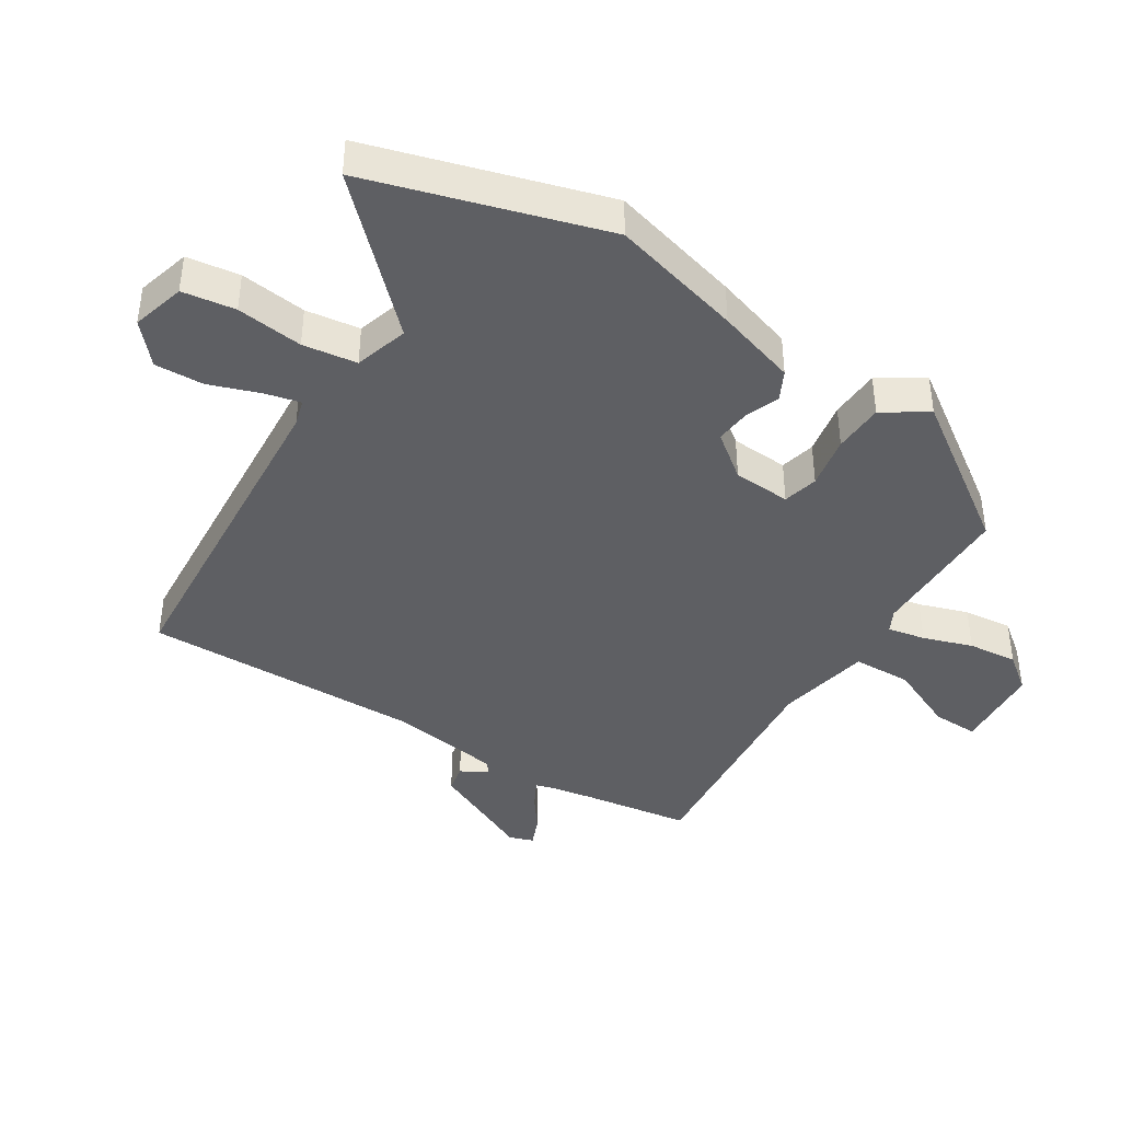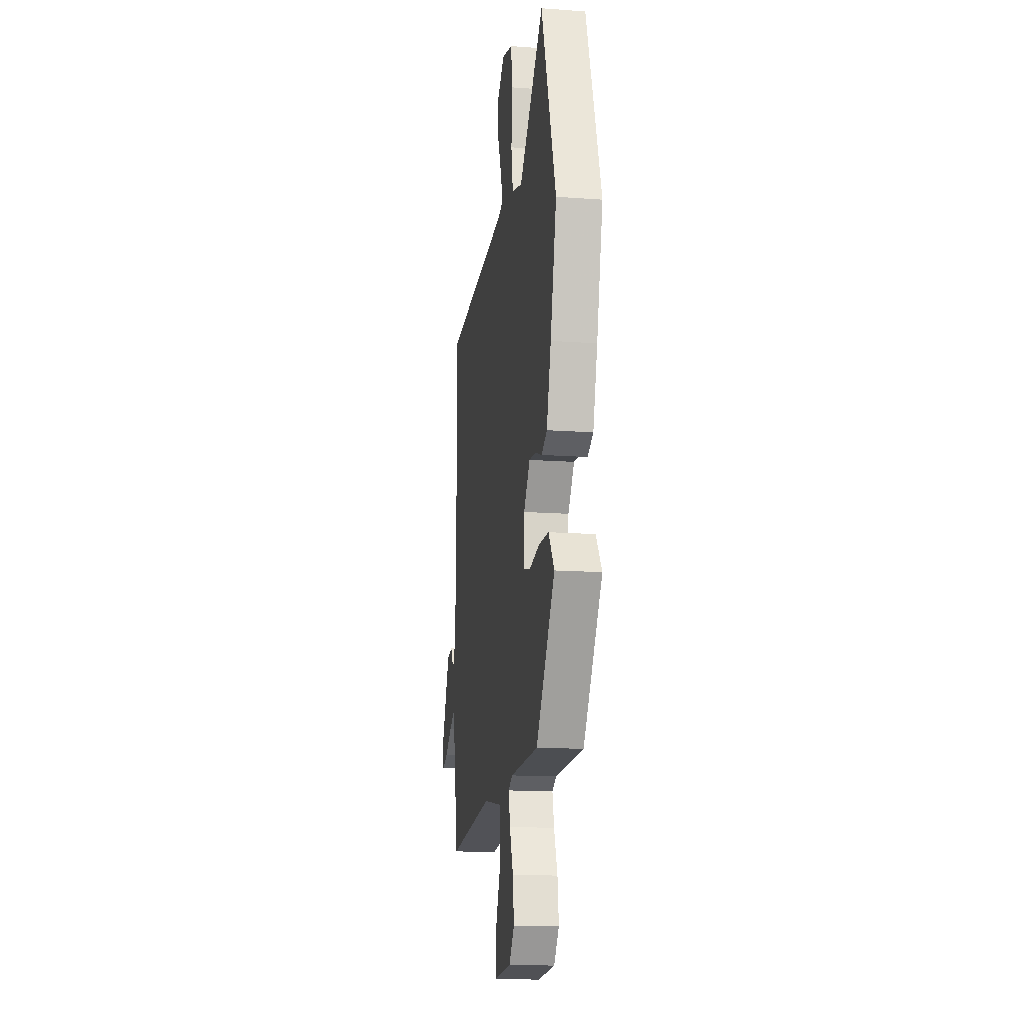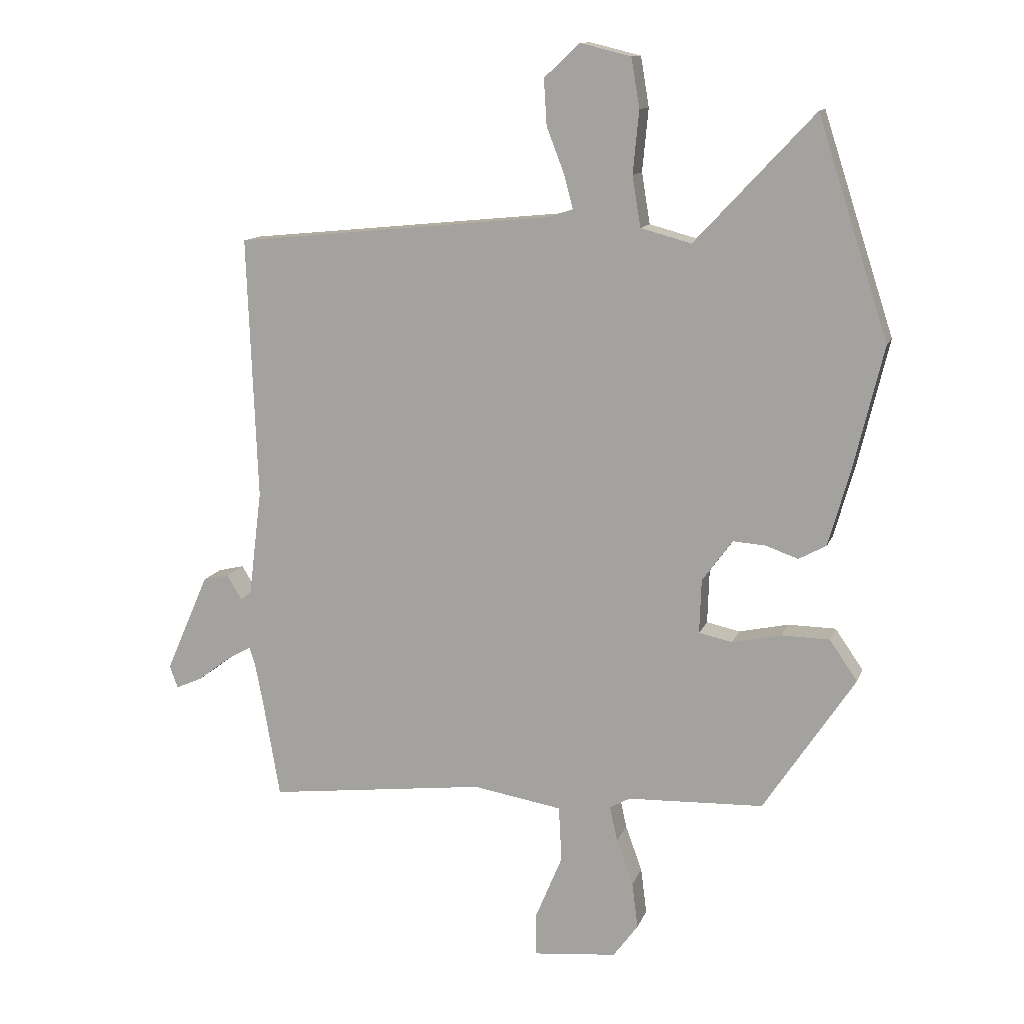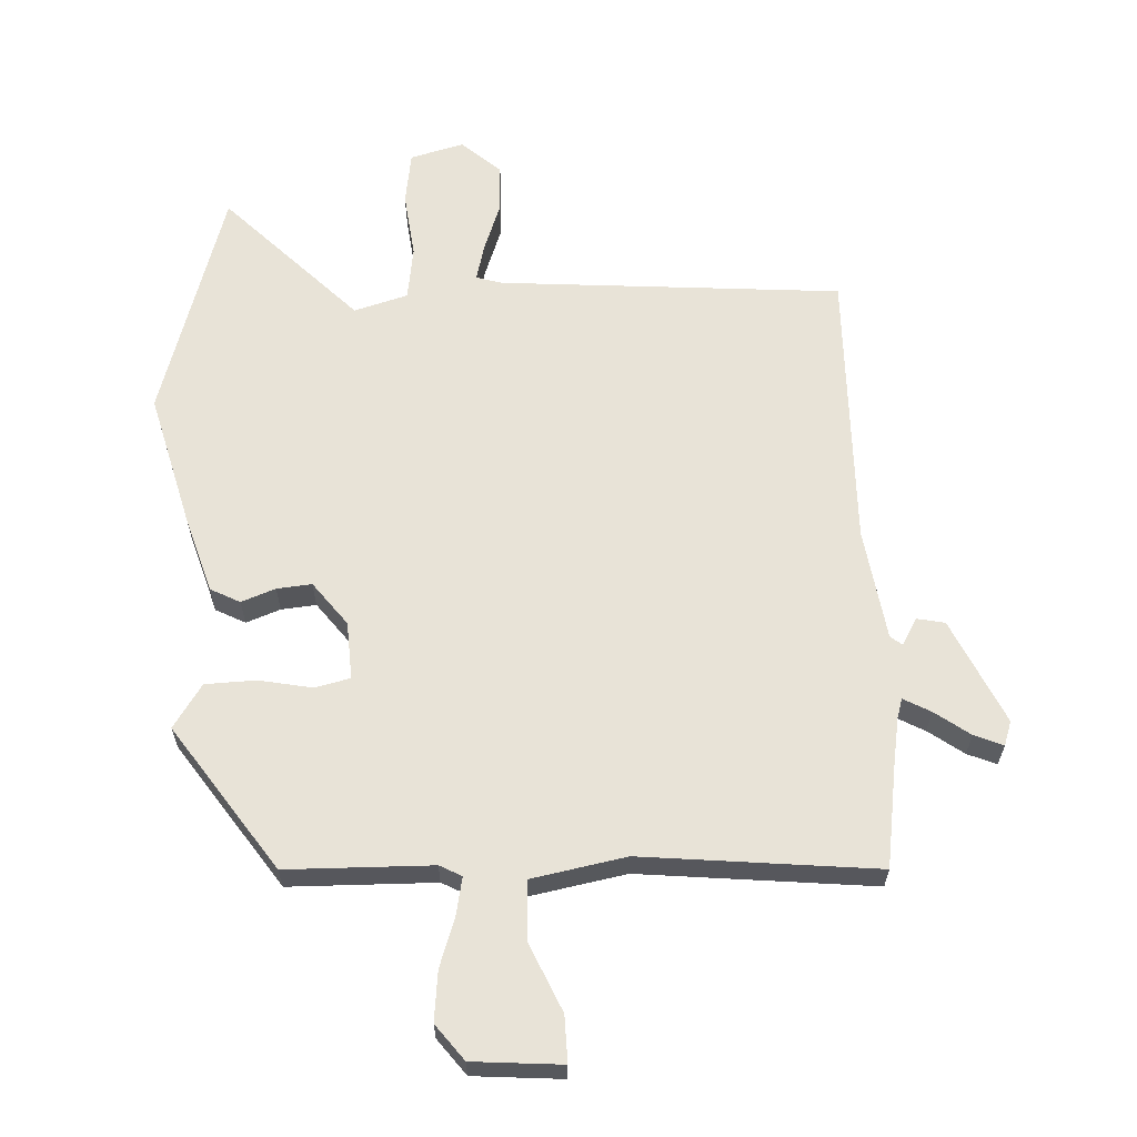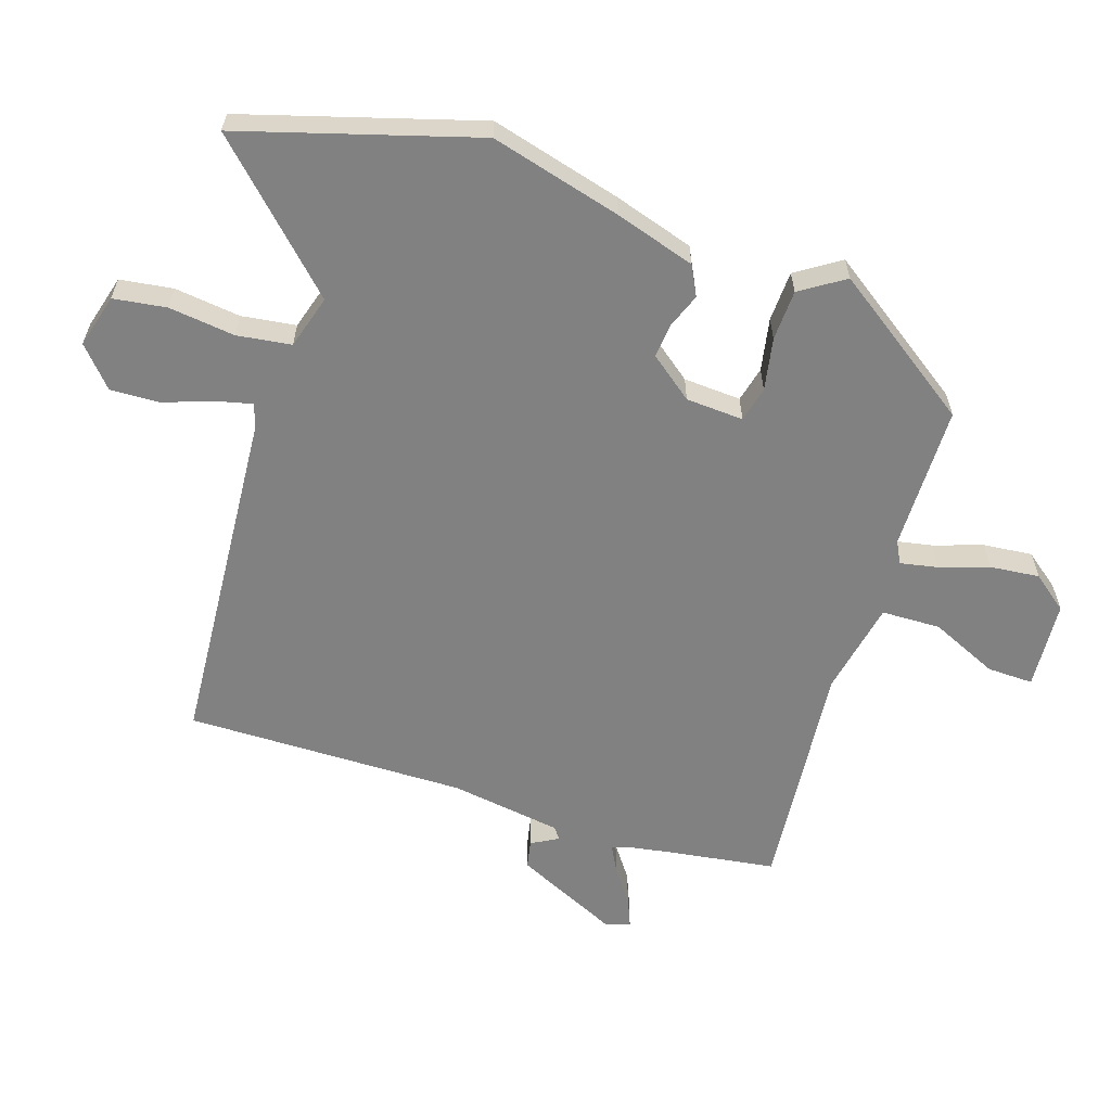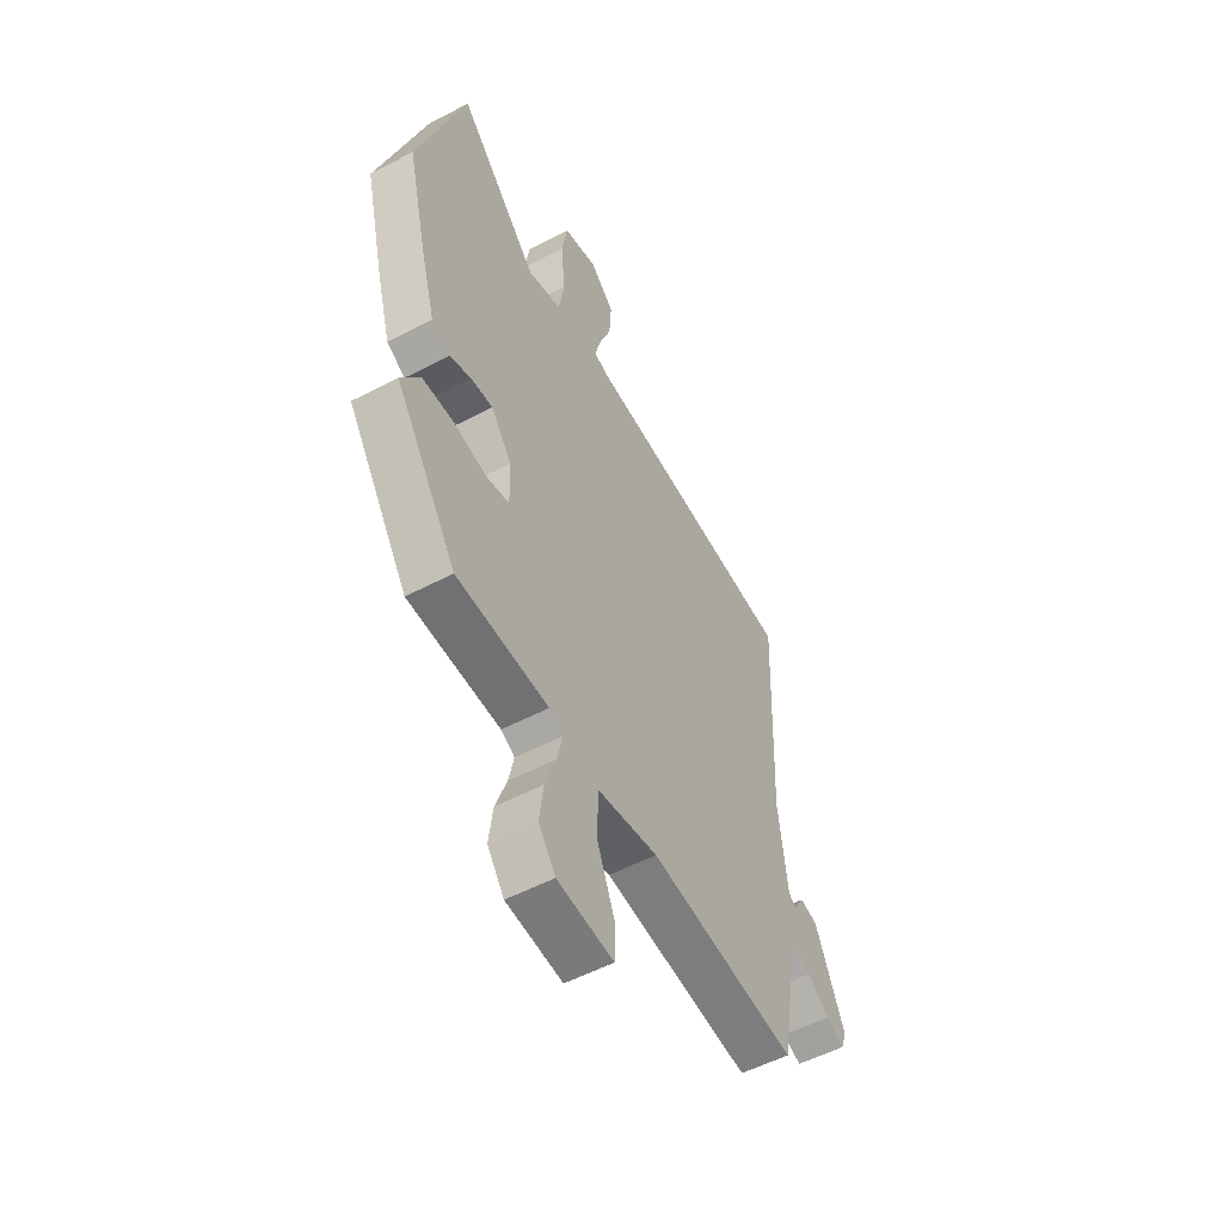
<metadata>
{"format":"obj","ext":"obj","renderer":"f3d","projection":"perspective","resolution":1024,"background":"white","views":[{"elev":-41.1,"azim":56.2,"up":"+Y"},{"elev":-14.6,"azim":80.9,"up":"+Z"},{"elev":12.5,"azim":15.8,"up":"+Z"},{"elev":62.4,"azim":176.1,"up":"+Y"},{"elev":-60.4,"azim":70.4,"up":"+Y"},{"elev":-53.5,"azim":119.4,"up":"+Z"}]}
</metadata>
<code>
v 0.379 0.07 -0.482
v 0.15 0.07 -0.491
v 0.116 0.07 -0.51
v 0.129 0.07 -0.569
v 0.157 0.07 -0.646
v 0.167 0.07 -0.724
v 0.125 0.07 -0.781
v -0.015 0.07 -0.795
v -0.015 0.07 -0.722
v 0.03 0.07 -0.614
v 0.025 0.07 -0.521
v -0.125 0.07 -0.496
v -0.493 0.07 -0.541
v -0.521 0.07 -0.378
v -0.535 0.07 -0.306
v -0.545 0.07 -0.276
v -0.587 0.07 -0.3
v -0.641 0.07 -0.341
v -0.686 0.07 -0.361
v -0.7 0.07 -0.323
v -0.627 0.07 -0.156
v -0.583 0.07 -0.146
v -0.558 0.07 -0.188
v -0.54 0.07 -0.173
v -0.518 0.07 0.004
v -0.535 0.07 0.447
v 0.003 0.07 0.5
v 0.044 0.07 0.513
v 0.029 0.07 0.569
v -0.001 0.07 0.647
v -0.006 0.07 0.724
v 0.054 0.07 0.78
v 0.139 0.07 0.759
v 0.153 0.07 0.676
v 0.143 0.07 0.571
v 0.157 0.07 0.486
v 0.242 0.07 0.463
v 0.442 0.07 0.677
v 0.561 0.07 0.311
v 0.511 0.07 0.103
v 0.475 0.07 -0.024
v 0.429 0.07 -0.049
v 0.375 0.07 -0.03
v 0.32 0.07 -0.026
v 0.269 0.07 -0.096
v 0.266 0.07 -0.187
v 0.322 0.07 -0.199
v 0.405 0.07 -0.181
v 0.485 0.07 -0.182
v 0.532 0.07 -0.25
v 0.379 0 -0.482
v 0.15 0 -0.491
v 0.116 0 -0.51
v 0.129 0 -0.569
v 0.157 0 -0.646
v 0.167 0 -0.724
v 0.125 0 -0.781
v -0.015 0 -0.795
v -0.015 0 -0.722
v 0.03 0 -0.614
v 0.025 0 -0.521
v -0.125 0 -0.496
v -0.493 0 -0.541
v -0.521 0 -0.378
v -0.535 0 -0.306
v -0.545 0 -0.276
v -0.587 0 -0.3
v -0.641 0 -0.341
v -0.686 0 -0.361
v -0.7 0 -0.323
v -0.627 0 -0.156
v -0.583 0 -0.146
v -0.558 0 -0.188
v -0.54 0 -0.173
v -0.518 0 0.004
v -0.535 0 0.447
v 0.003 0 0.5
v 0.044 0 0.513
v 0.029 0 0.569
v -0.001 0 0.647
v -0.006 0 0.724
v 0.054 0 0.78
v 0.139 0 0.759
v 0.153 0 0.676
v 0.143 0 0.571
v 0.157 0 0.486
v 0.242 0 0.463
v 0.442 0 0.677
v 0.561 0 0.311
v 0.511 0 0.103
v 0.475 0 -0.024
v 0.429 0 -0.049
v 0.375 0 -0.03
v 0.32 0 -0.026
v 0.269 0 -0.096
v 0.266 0 -0.187
v 0.322 0 -0.199
v 0.405 0 -0.181
v 0.485 0 -0.182
v 0.532 0 -0.25
f 47 48 49 50
f 46 47 50 1
f 40 41 42 43
f 40 43 44
f 37 38 39 40
f 36 37 40 44
f 32 33 34 35
f 32 35 36
f 29 30 31 32
f 28 29 32 36
f 27 28 36 44
f 25 26 27 44
f 20 21 22 23
f 20 23 24
f 17 18 19 20
f 16 17 20 24
f 15 16 24 25
f 12 13 14
f 11 12 14 15
f 7 8 9 10
f 7 10 11
f 4 5 6 7
f 3 4 7 11
f 2 3 11 15
f 46 1 2 15
f 15 25 44 45
f 15 45 46
f 100 99 98 97
f 51 100 97 96
f 93 92 91 90
f 94 93 90
f 90 89 88 87
f 94 90 87 86
f 85 84 83 82
f 86 85 82
f 82 81 80 79
f 86 82 79 78
f 94 86 78 77
f 94 77 76 75
f 73 72 71 70
f 74 73 70
f 70 69 68 67
f 74 70 67 66
f 75 74 66 65
f 64 63 62
f 65 64 62 61
f 60 59 58 57
f 61 60 57
f 57 56 55 54
f 61 57 54 53
f 65 61 53 52
f 65 52 51 96
f 95 94 75 65
f 96 95 65
f 1 51 52 2
f 2 52 53 3
f 3 53 54 4
f 4 54 55 5
f 5 55 56 6
f 6 56 57 7
f 7 57 58 8
f 8 58 59 9
f 9 59 60 10
f 10 60 61 11
f 11 61 62 12
f 12 62 63 13
f 13 63 64 14
f 14 64 65 15
f 15 65 66 16
f 16 66 67 17
f 17 67 68 18
f 18 68 69 19
f 19 69 70 20
f 20 70 71 21
f 21 71 72 22
f 22 72 73 23
f 23 73 74 24
f 24 74 75 25
f 25 75 76 26
f 26 76 77 27
f 27 77 78 28
f 28 78 79 29
f 29 79 80 30
f 30 80 81 31
f 31 81 82 32
f 32 82 83 33
f 33 83 84 34
f 34 84 85 35
f 35 85 86 36
f 36 86 87 37
f 37 87 88 38
f 38 88 89 39
f 39 89 90 40
f 40 90 91 41
f 41 91 92 42
f 42 92 93 43
f 43 93 94 44
f 44 94 95 45
f 45 95 96 46
f 46 96 97 47
f 47 97 98 48
f 48 98 99 49
f 49 99 100 50
f 50 100 51 1

</code>
